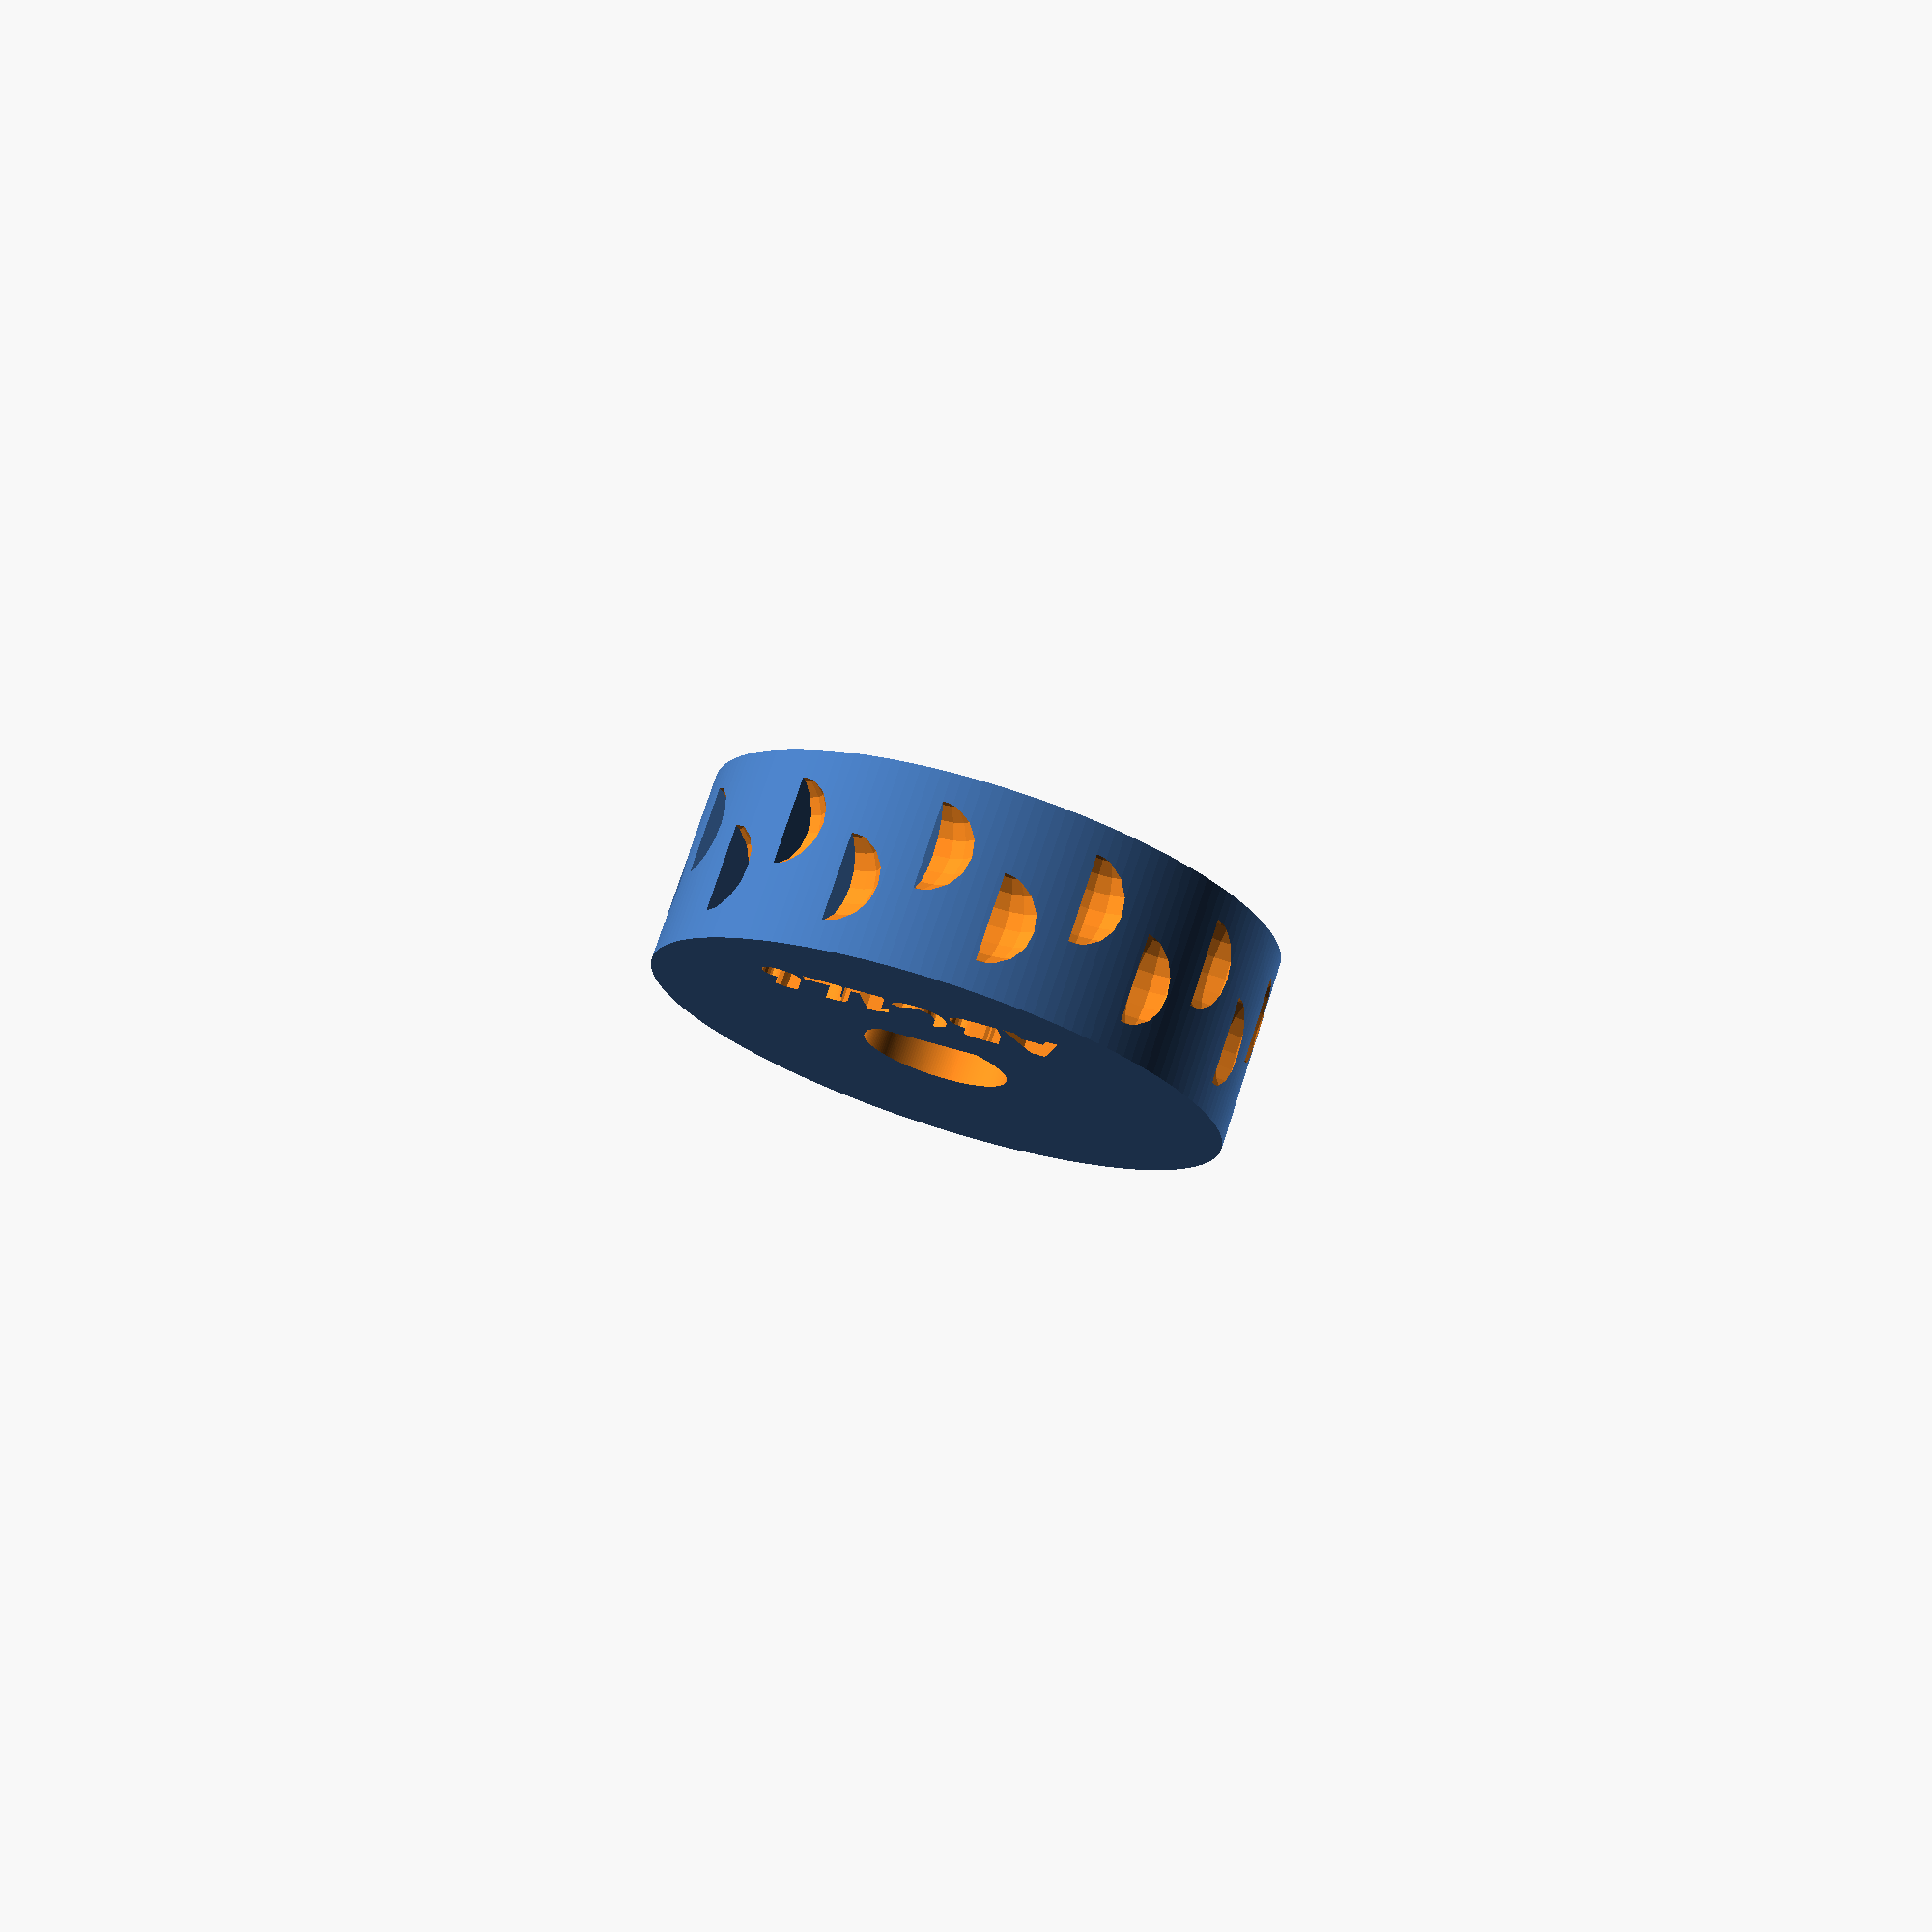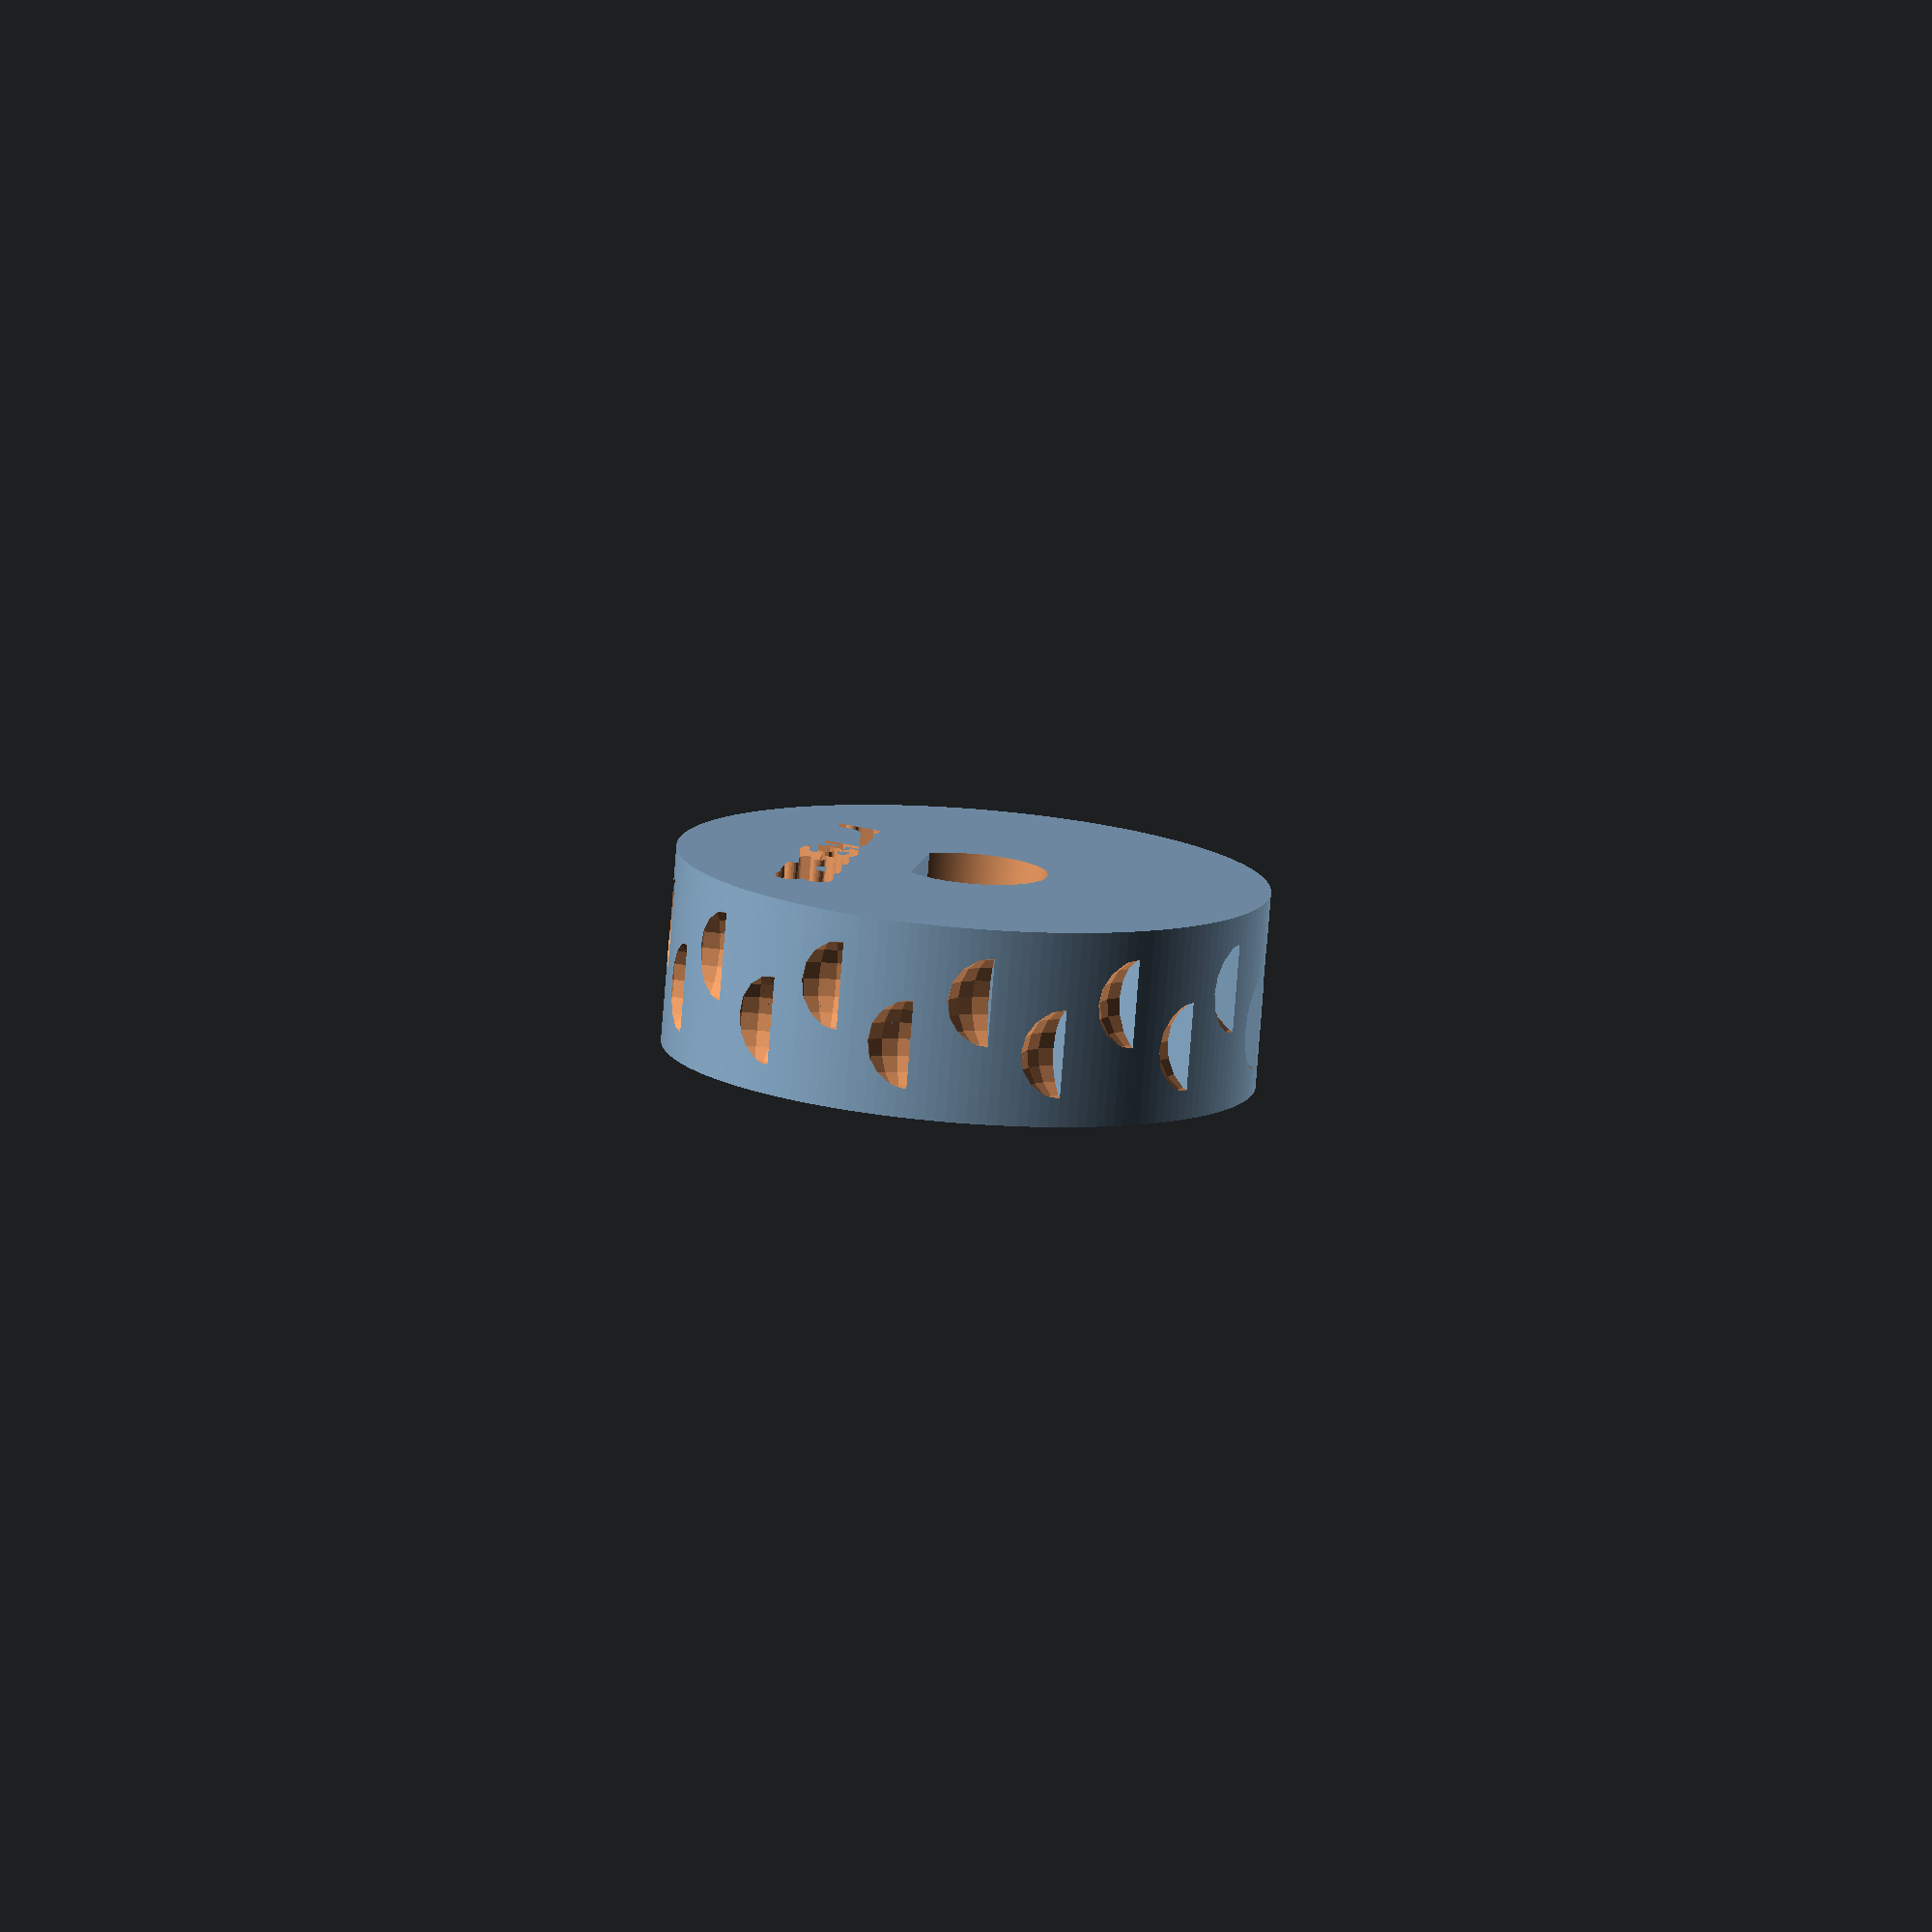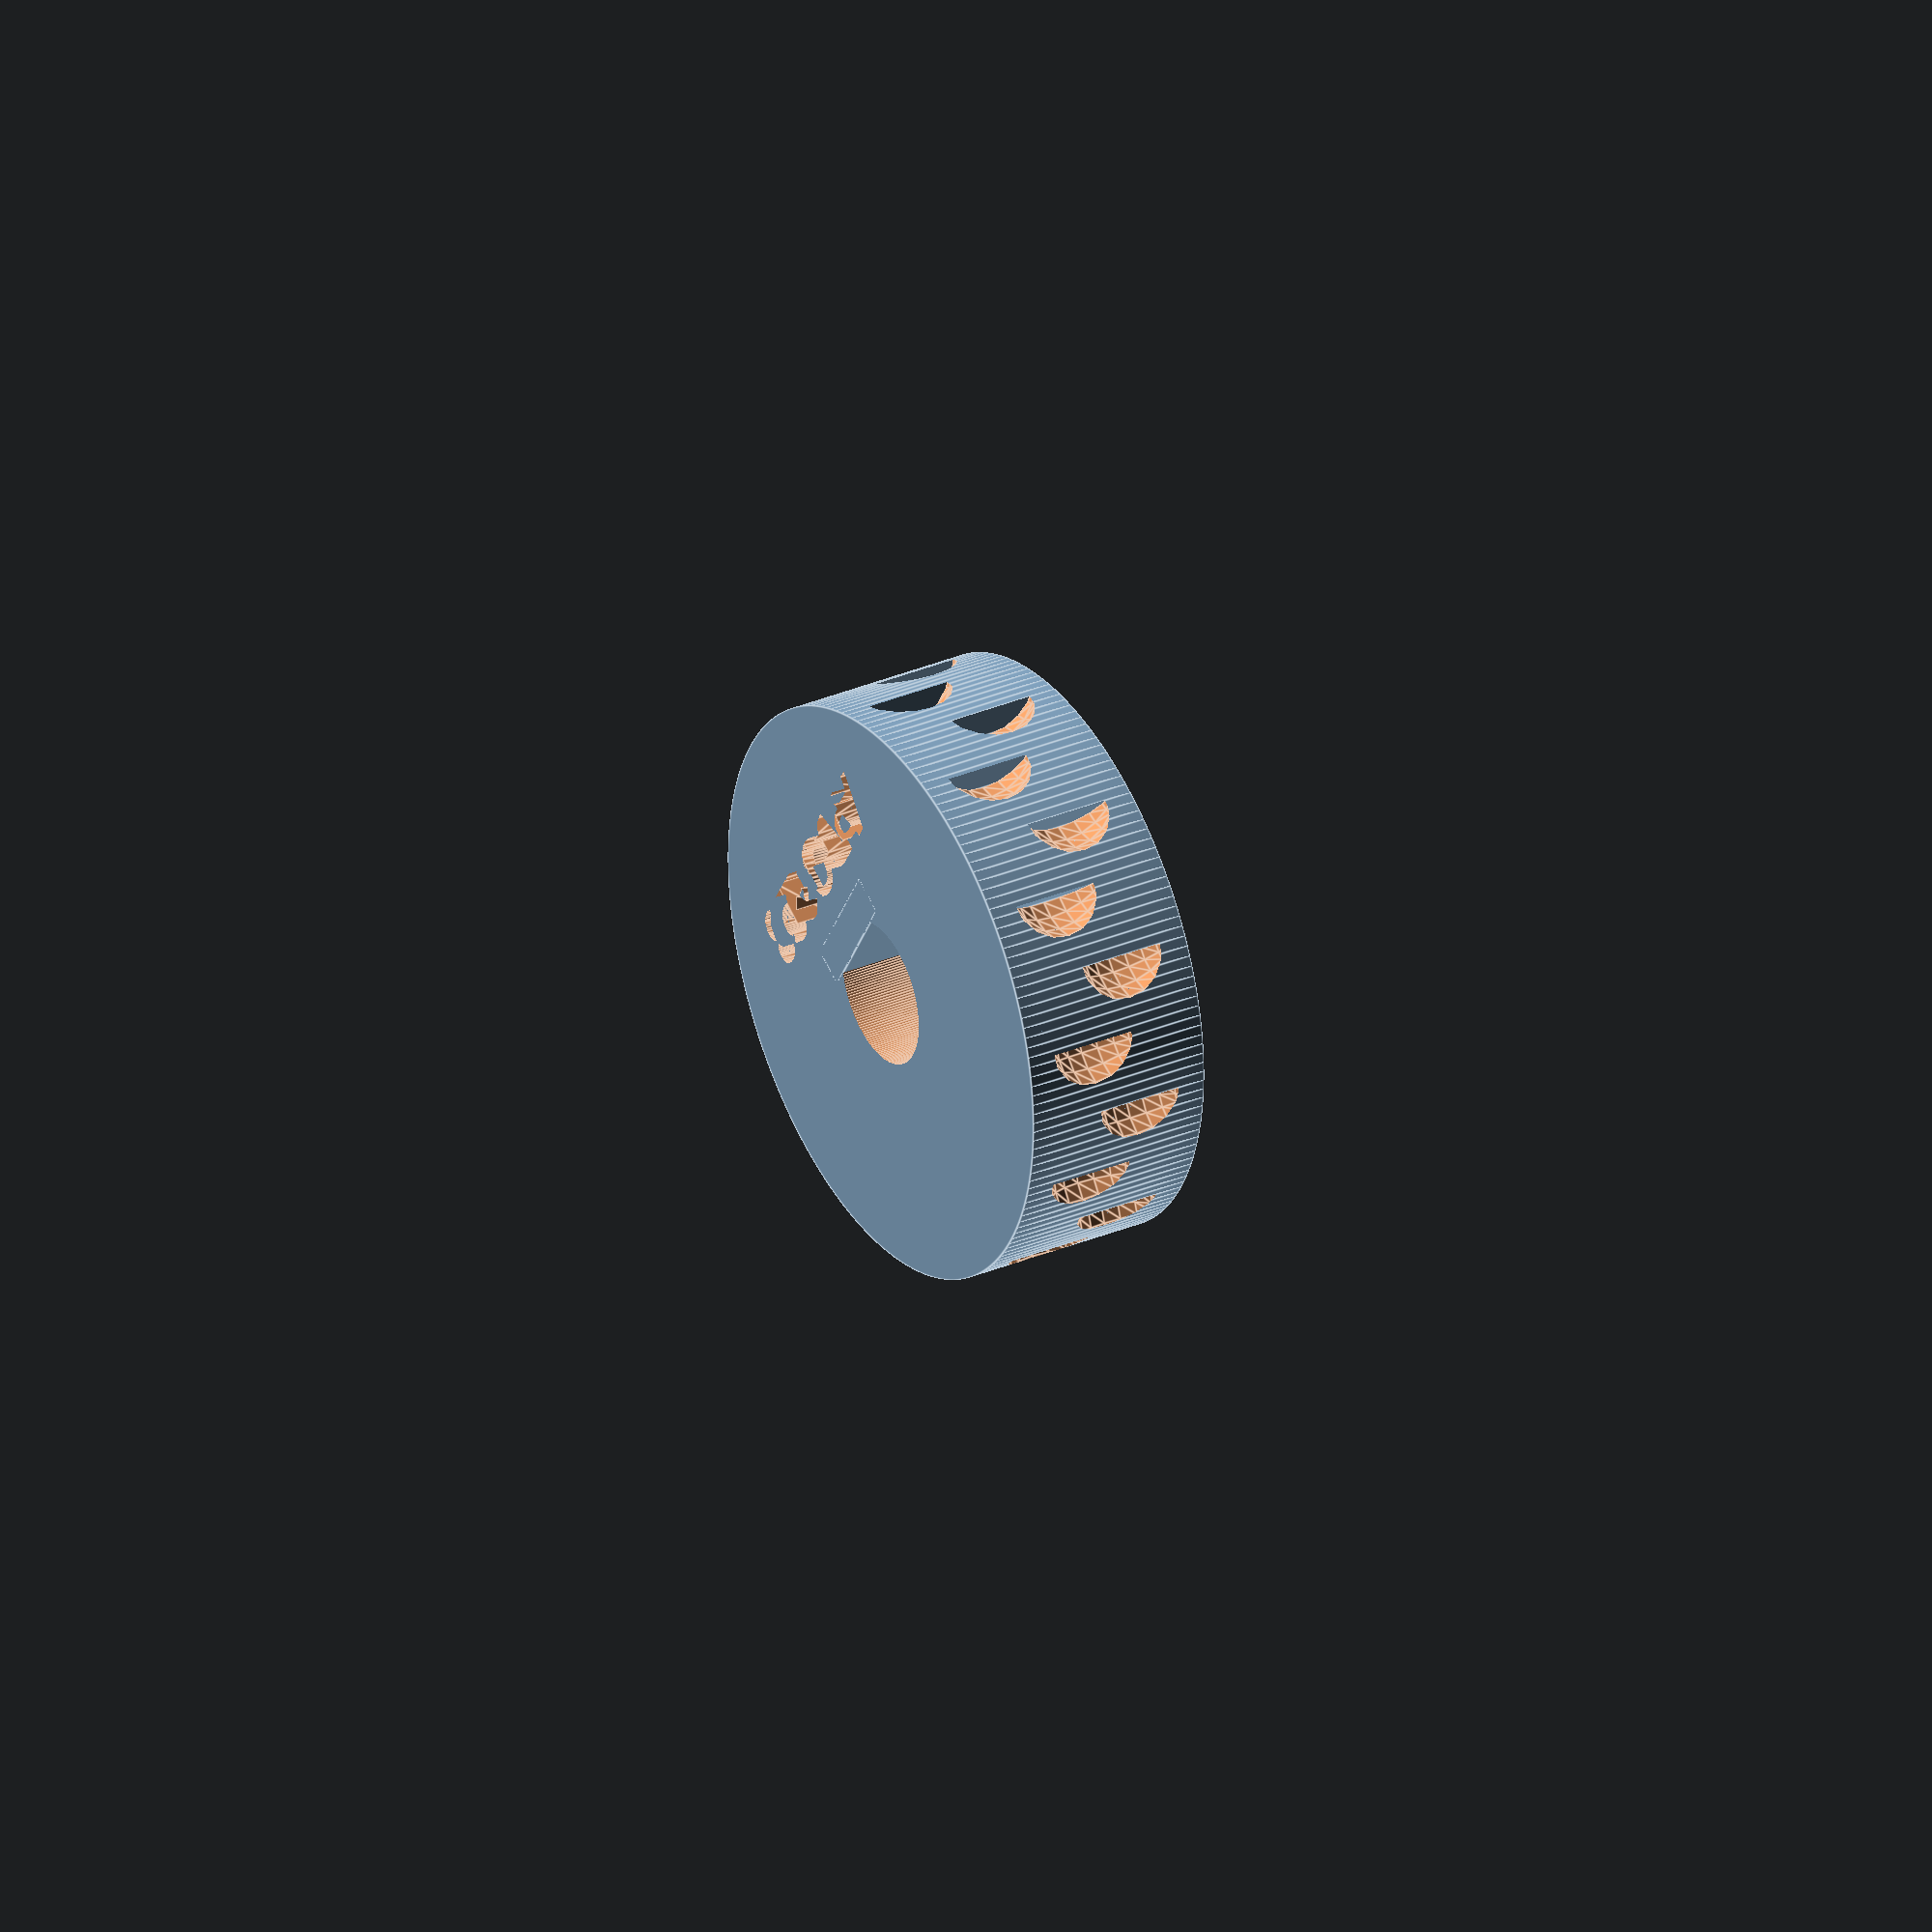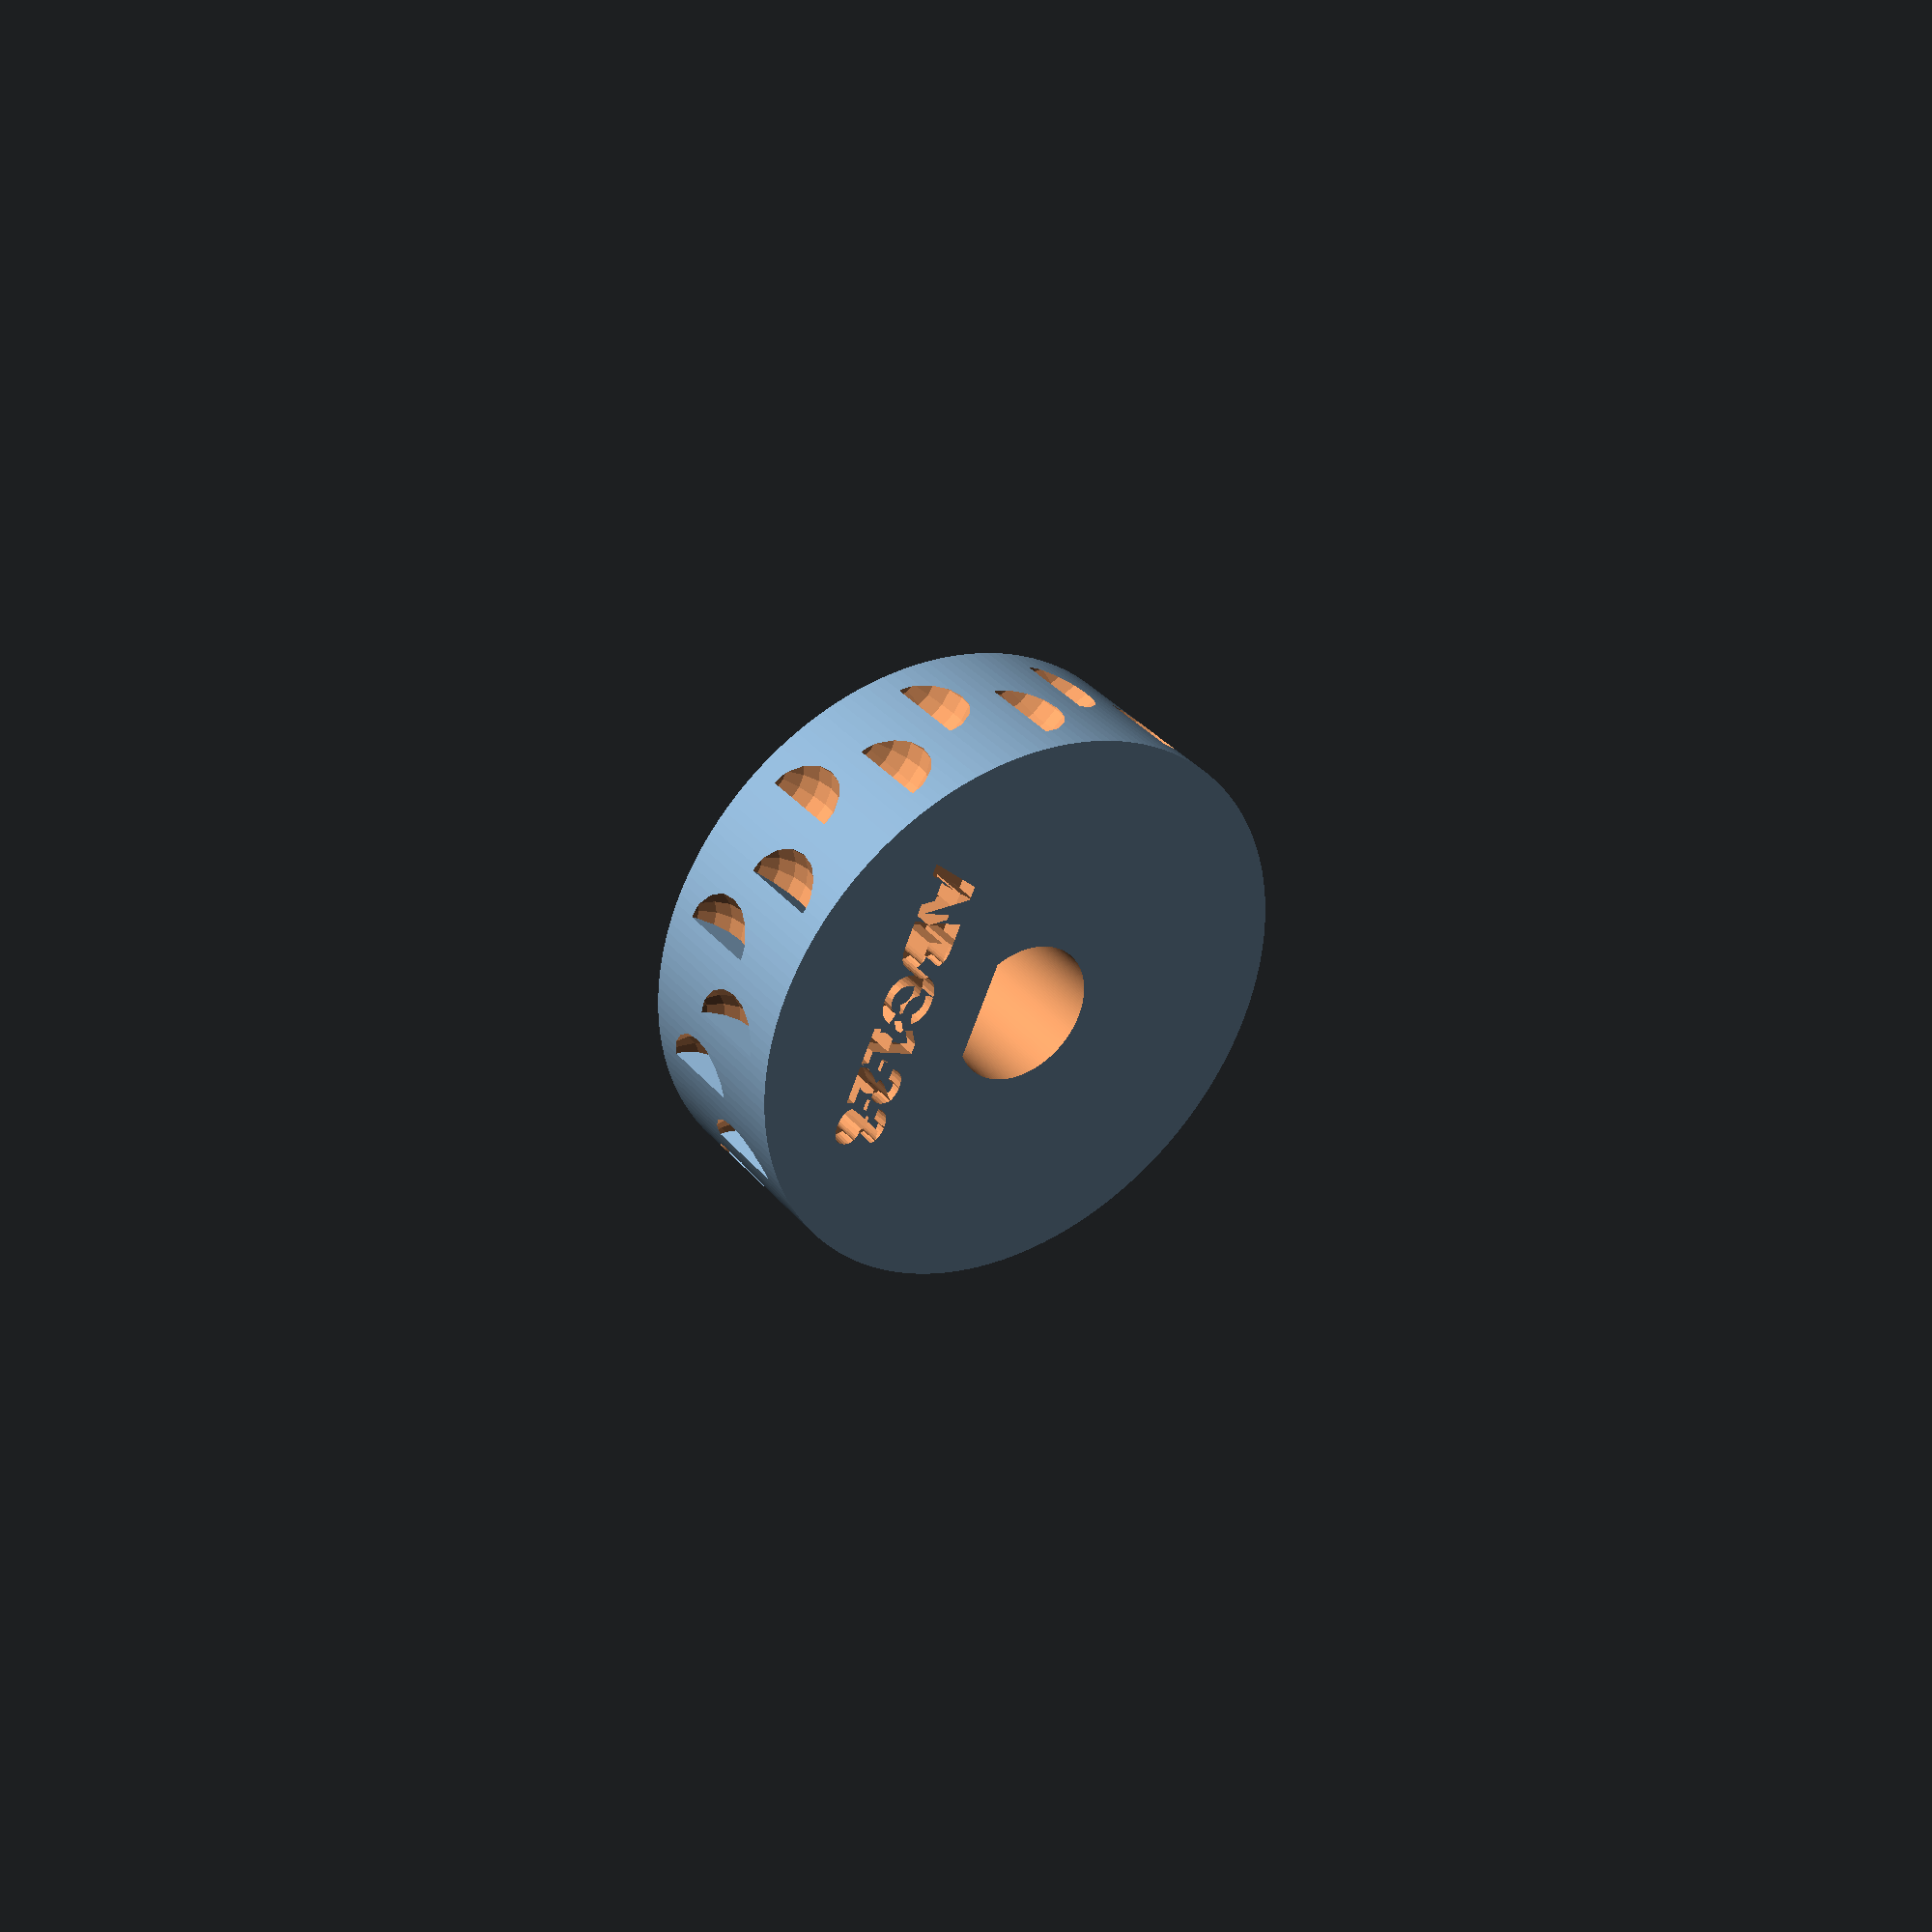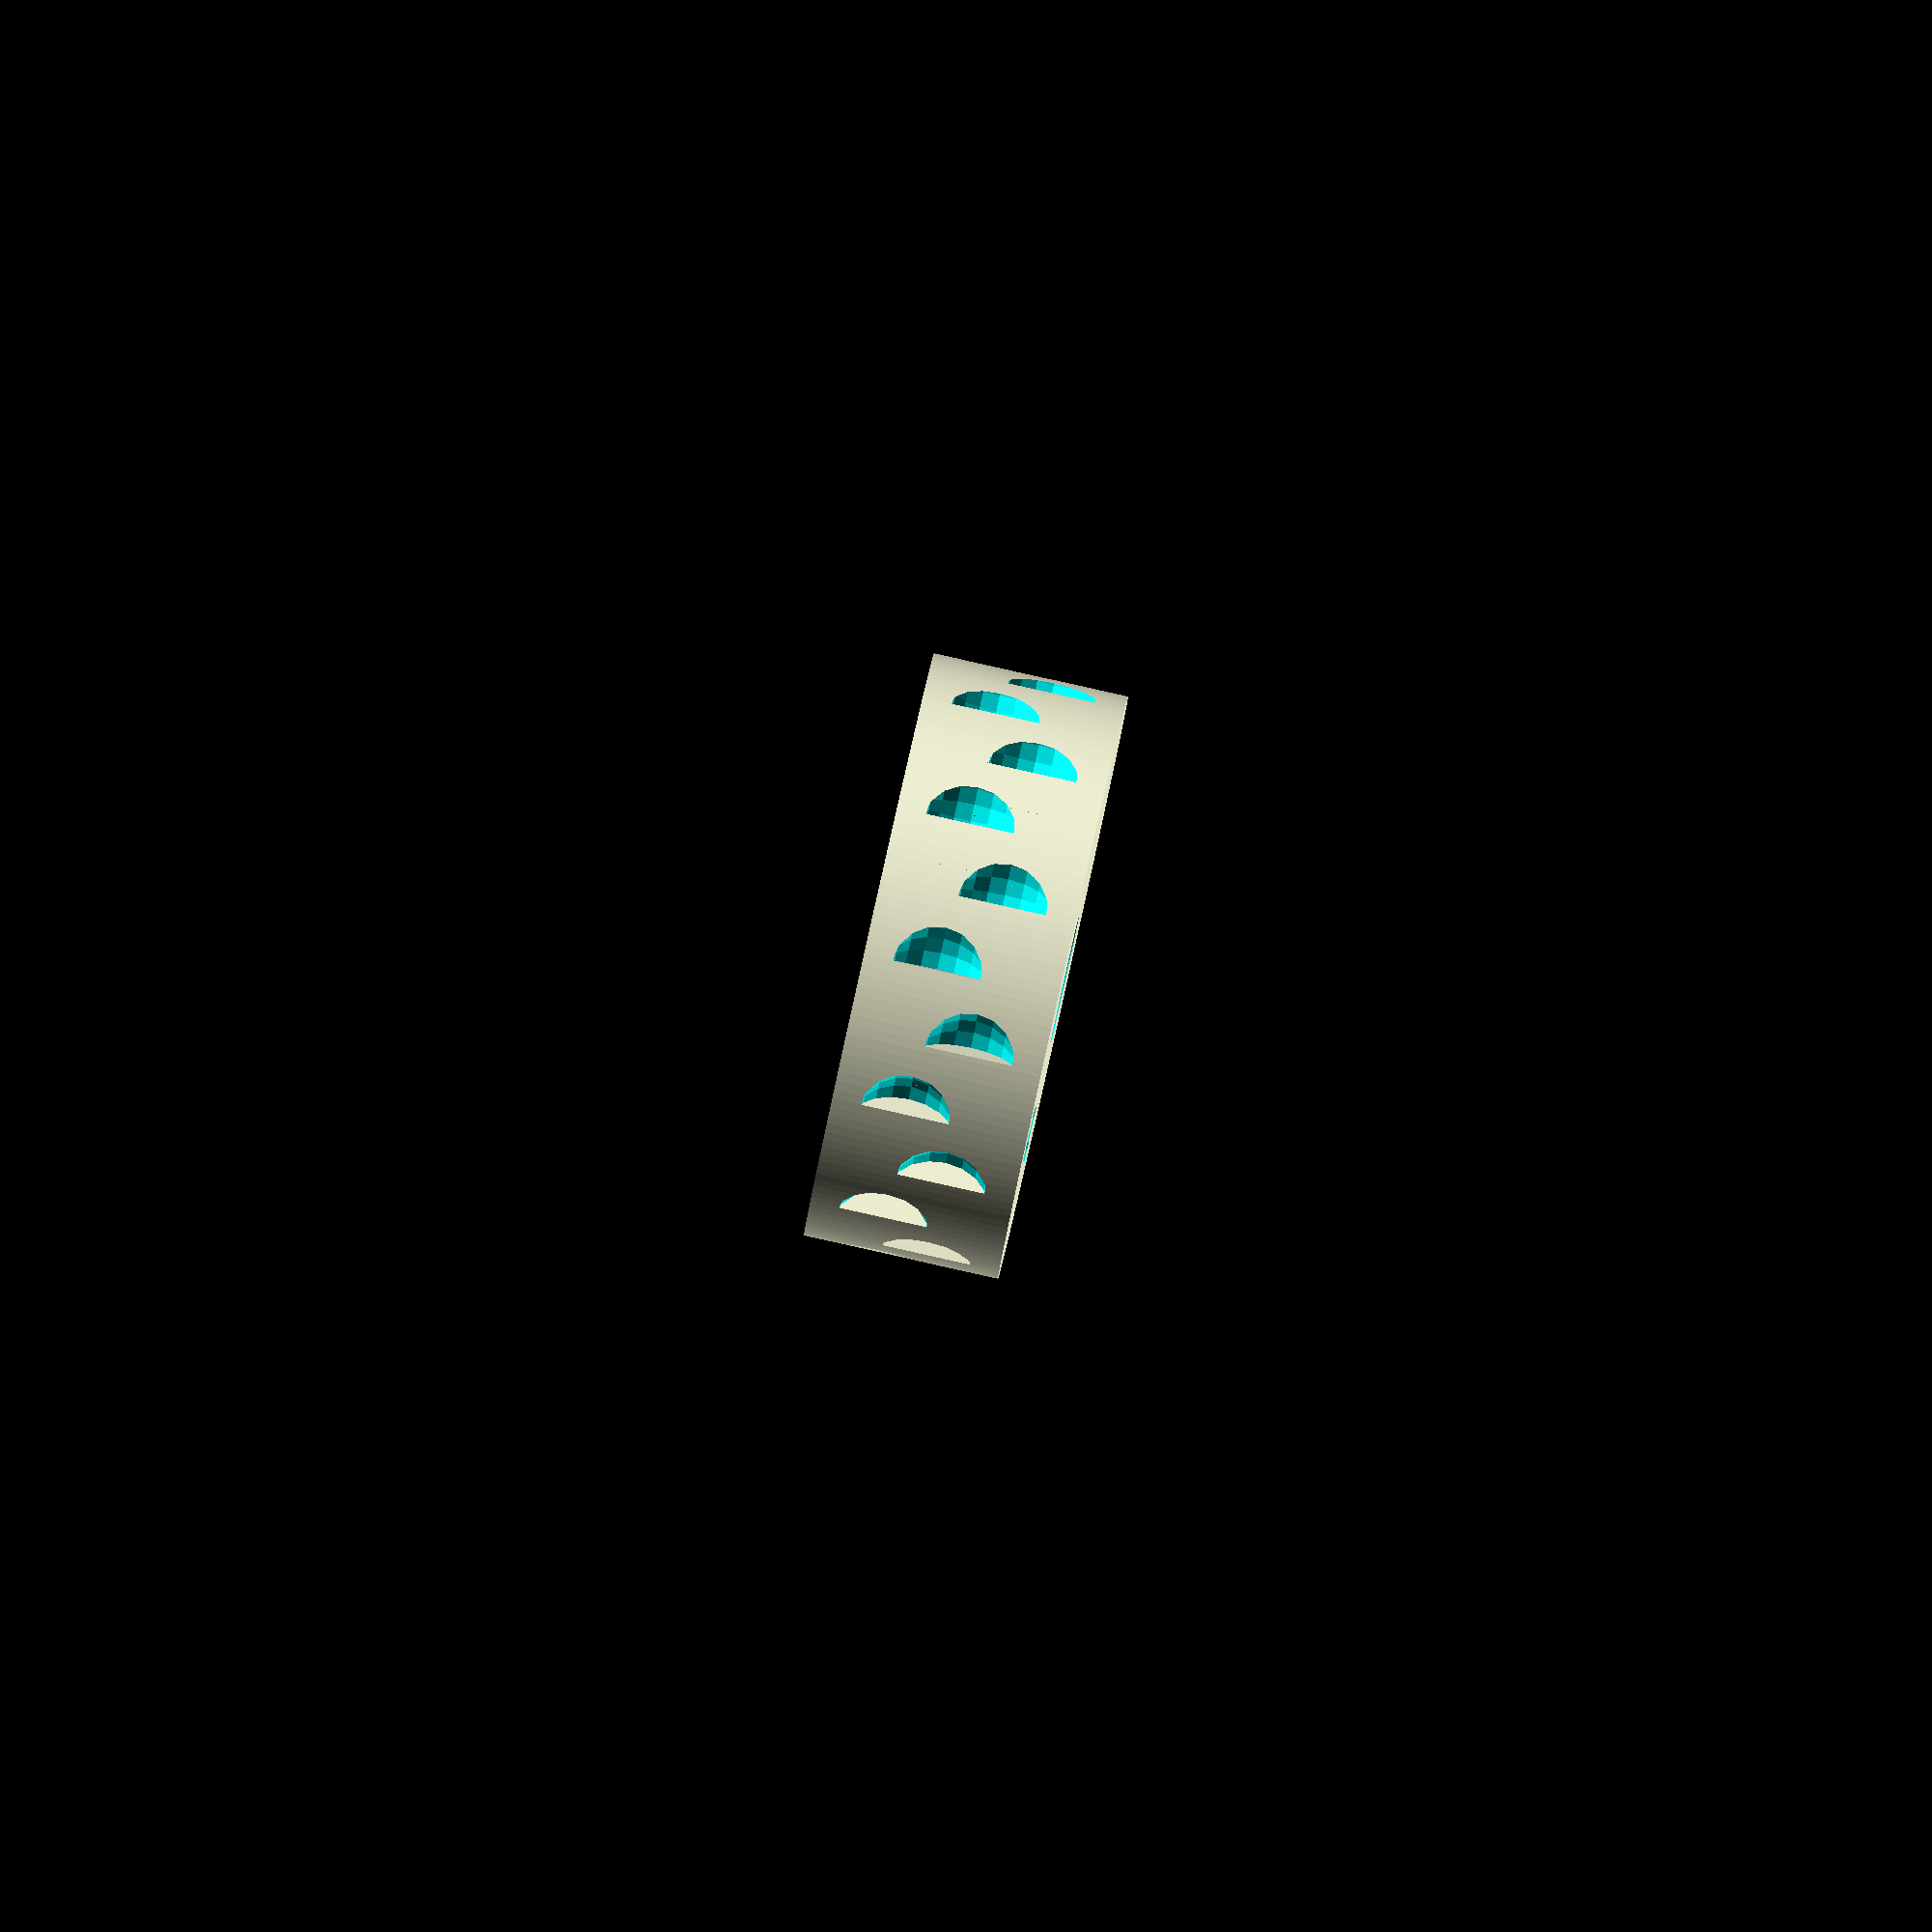
<openscad>
////////// Open Jang Seeder Roller Generator V1.1////////////////////
/////////////////////////////////////////////////////////////////////
/////////////////////////////////////////////////////////////////////
//
// Edit the values of these parameters to suit your needs/seeds
// Hit F5 key or the preview button to check effect as you go
// Hit Render or F6 key when you are happy, and then "Export as STL"
// The .stl file is a 3D printable format
// Reccommended printer settings:
// 0.2mm layer height, 3 shells, 30%-50% infill

Identifier = "ABC123";
// Identifier: Text to be printed on face.
// Enter text between the "quotes".
// Text should be 8 characters or less.

WellShape = "crescent";
// enter sphere, crescent or cross between the "quotes".
// For cross the thickness of the grooves is 1/3 Well Diameter.

WellDiameter = 10;
// Diameter in mm of the seed well.

WellDepth = 3;
// Depth of the well from the edge of the roller to bottom
// of the well.

WellsPerRow = 12;
// Number of seed wells per row per revolution.

RollerRows = 2;
// Enter 1 for a single central row, or 2 for two rows.

RowSpacing = 8;
// Distance from center of the roller to centers of rows of wells
// as a fraction of the height of the roller.
// Entering a value of 4 equates to 1/4 the height of the roller
// Recommend values between 4 and 8, using higher values when
// using large wells and offset rows, see below.

RowsOffset = "true";
// If 2 rows, enter "true" for rows where the wells
// alternate, or "false" for rows where the wells are aligned.

/////////////////////////////////////////////////////////////////////
/////////////////////////////////////////////////////////////////////
//
// Created by Ash Watson and Makeshop for Farmhack and Science
// Gallery Dublin.
//
// This tool is intended to be used for the creation of custom parts
// for the Jang JP-1 or other compatible seeders.
// It is NOT intended as a replacement for the standard range of
// Jang Seeder rollers.
//
// Some trial and error will be required to get the parameters just
// right for your specific application.
//
// Note that 3D printed parts may be more susceptible to wear
//
// This work is licensed under a Creative Commons Attribution
// 3.0 Unported (CC-by-S.A.) licence.
// Links:
// http://creativecommons.org/licenses/by/3.0/legalcode
// http://creativecommons.org/licenses/by/3.0/
//
// This is a remix of the custom printable Jang Seeder Rollers
// ceated by Farmhack and Thingiverse user, jellenbogen.
// Links:
// http://farmhack.org/tools/custom-3d-printable-jang-seeder-rollers
// http://www.thingiverse.com/thing:771742
//
/////////////////////////////////////////////////////////////////////
/////////////////////////////////////////////////////////////////////

// Jang Seeder Roller Outer Dimensions
RollerDiameter = 60;
RollerRadius = RollerDiameter/2;
RollerHeight = 20;
ShaftDiameter = 15;
ShaftRadius = ShaftDiameter/2;

// Derived Variables
// Angle to increment rotation by
WellAngle = 360/WellsPerRow;
// Angle to offset second/upper row by if RowsOffset is selected
OffAngle = WellAngle/2;
// Spacing height from center if 2 rows
OffHeight = RollerHeight/RowSpacing;
// Diameter for cross pattern
CrossDiameter=WellDiameter/3;

// Build Seeder Roller from modules
difference()
{
    union()
    {
        body();
        //Add flat shaft face
        translate([0,-ShaftRadius,0])
        cube([ShaftDiameter,4,RollerHeight],center=true);
    }
    union()
    {
        // cut out text identifier
        id ();
        // nested if statement calls instances of wells and rotates and transforms them
        if (RollerRows == 2)
        {
            // Lower row of wells
            translate ([0,0,-OffHeight]) wells();
            if (RowsOffset == "true")
            {
                // rotate upper row of wells
                rotate([0,0,OffAngle])
                translate([0,0,OffHeight])
                wells();
            }
            else if (RowsOffset == "false")
            {
                // upper row of wells, no offset.
                translate([0,0,OffHeight])
                wells();
            }
        }
        else if (RollerRows == 1)
        {
            // just one set of central wells
            wells();
        }
    }
}

module body()
{
    difference()
    {
    // Main Cylinder
    cylinder (d=RollerDiameter,h=RollerHeight,center=true,$fn=180);
    // Shaft Cutout
    cylinder(d=ShaftDiameter,h=RollerHeight+1,center=true,$fn=180);
    }

}

module id ()
{
    translate ([0,-RollerRadius/2,RollerHeight/2-2])
    linear_extrude(height=4)
    {
        text (Identifier, font="Arial:style=Bold", size=6, halign="center", valign="center",$fa=5);
    }
}

module wells ()
{
    // Put wells around outside perimeter
    for (a=[0:WellAngle:359])
    {
    rotate ([0,0,a]) translate ([-RollerRadius+(WellDepth-WellDiameter/2),0,0])
        // 3 different well shapes
        {
        // Sphere, a cylider that terminates in a sphere with depth = WellDepth
        if (WellShape == "sphere")
            {
                union ()
                {
                    sphere (d=WellDiameter,$fn=18);
                    translate([-15,0,0])
                    rotate([0,-90,0])
                    cylinder(d=WellDiameter,h=30,center=true,$fn=18);
                }
            }
        if (WellShape == "crescent")
            {
            difference ()
                {
                    union ()
                    {
                        sphere (d=WellDiameter,$fn=18);
                        translate([-15,0,0])
                        rotate([0,-90,0])
                        cylinder(d=WellDiameter,h=30,center=true,$fn=18);
                    }
                    translate ([-15,-WellDiameter/4,0])
                    cube ([30+WellDiameter,WellDiameter/2,WellDiameter+1], center=true);
                }
            }
        if (WellShape == "cross")
            {
                //Adjust well depth for smaller well depth.
                translate ([CrossDiameter,0,0])
                for (b=[0,90])
                    rotate ([b,0,0])
                {
                    hull ()
                    {
                        cylinder (d=CrossDiameter,h=CrossDiameter*2,center=true,$fn=18);
                        translate ([0,0,-CrossDiameter])
                        sphere (d=CrossDiameter,$fn=18);
                        translate ([0,0,CrossDiameter])
                        sphere (d=CrossDiameter,$fn=18);
                        translate([-15,0,CrossDiameter])
                        rotate([0,-90,0])
                        cylinder (d=CrossDiameter, h=30, center=true,$fn=18);
                        translate([-15,0,-CrossDiameter])
                        rotate([0,-90,0])
                        cylinder (d=CrossDiameter, h=30, center=true,$fn=18);
                    }
                }
            }
        }
    }
}


</openscad>
<views>
elev=285.4 azim=171.2 roll=17.9 proj=p view=wireframe
elev=258.4 azim=280.5 roll=184.5 proj=o view=solid
elev=328.2 azim=121.2 roll=59.2 proj=o view=edges
elev=145.7 azim=293.9 roll=213.7 proj=p view=wireframe
elev=92.4 azim=265.6 roll=257.4 proj=o view=wireframe
</views>
